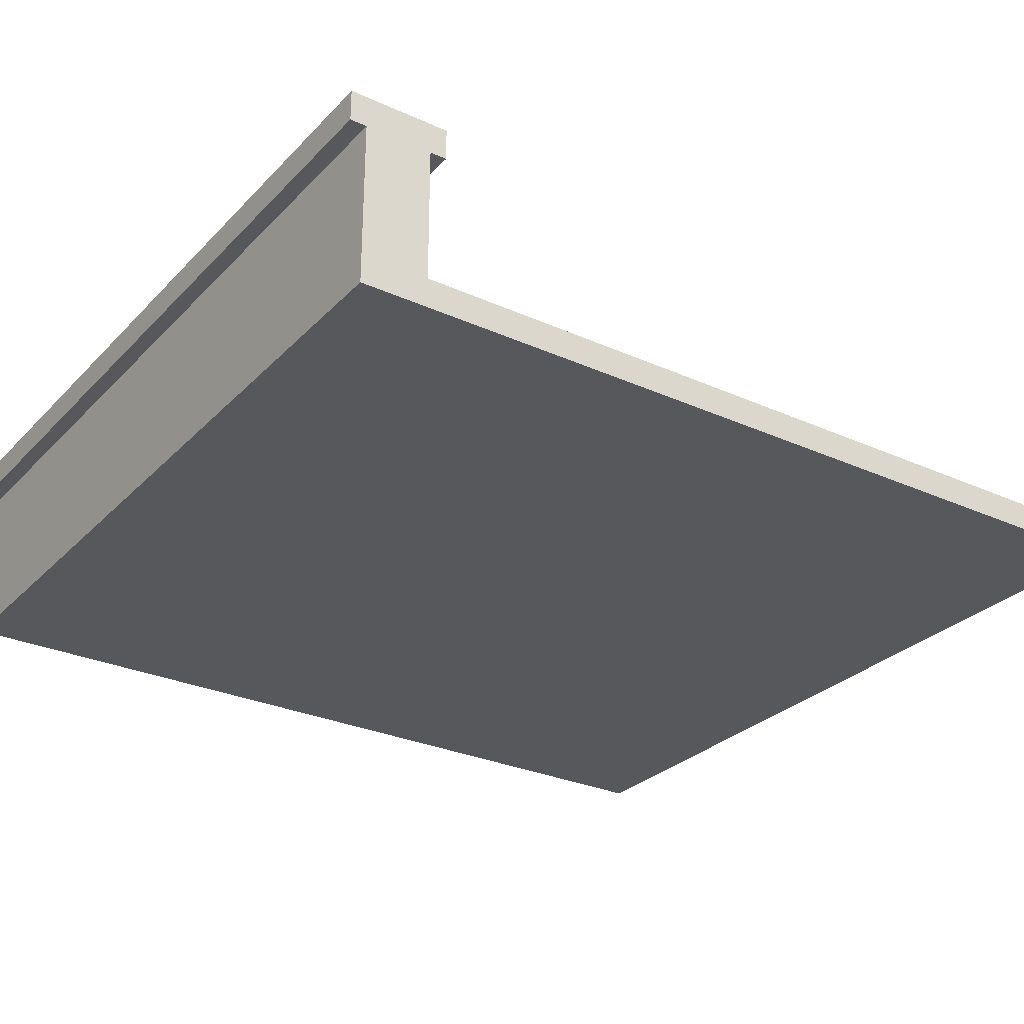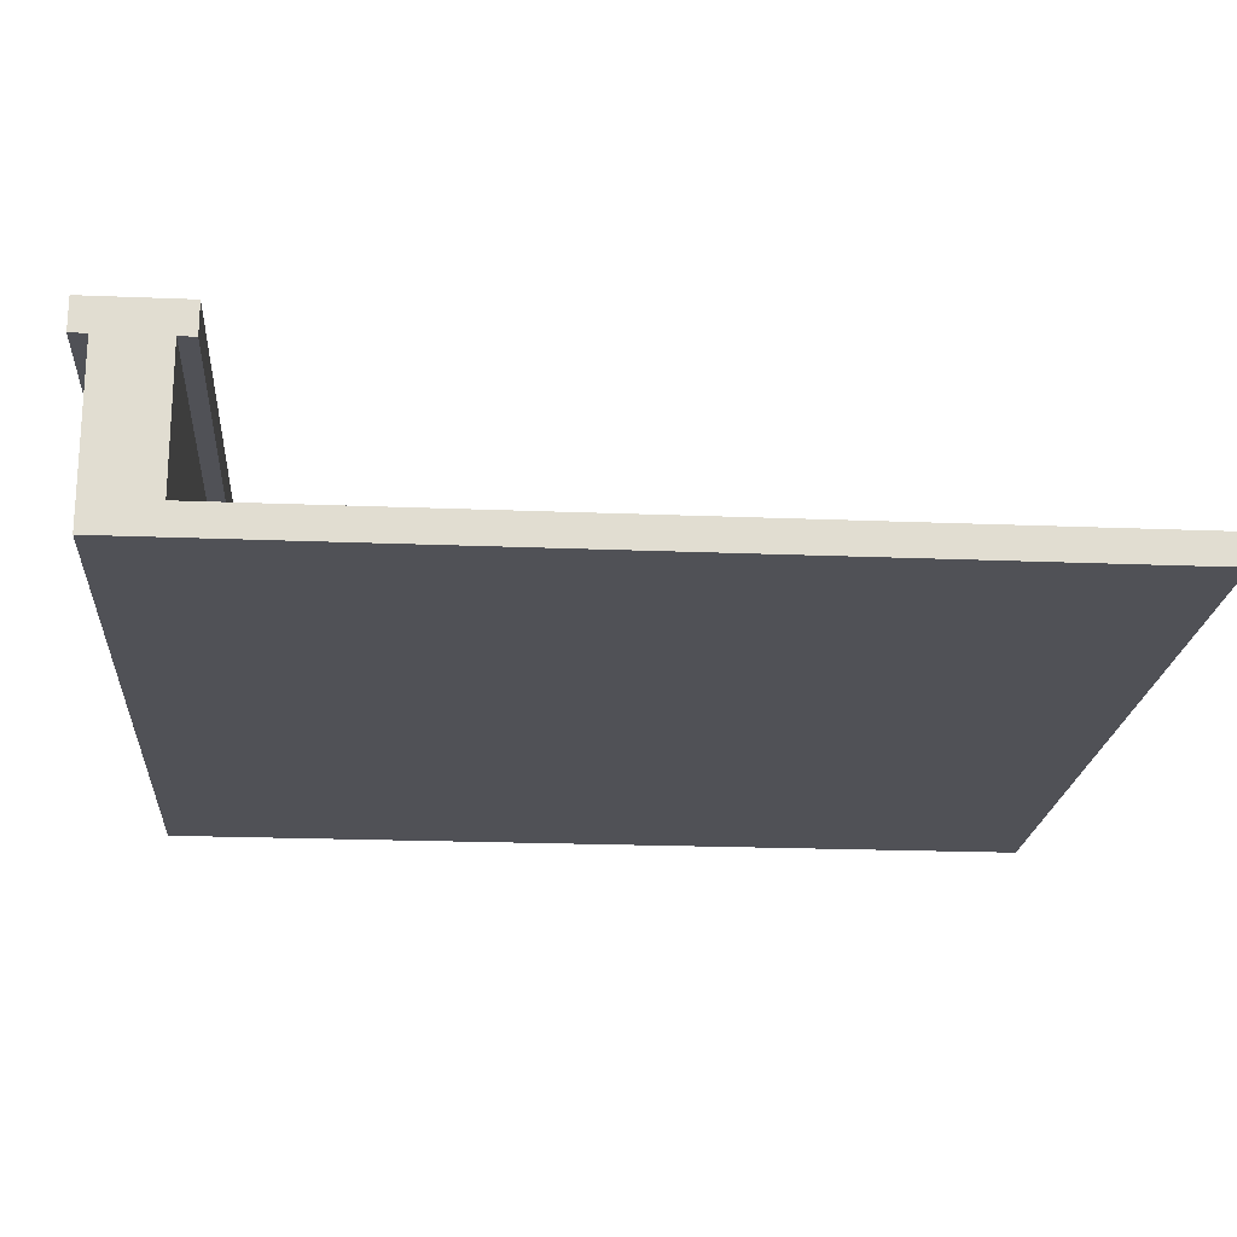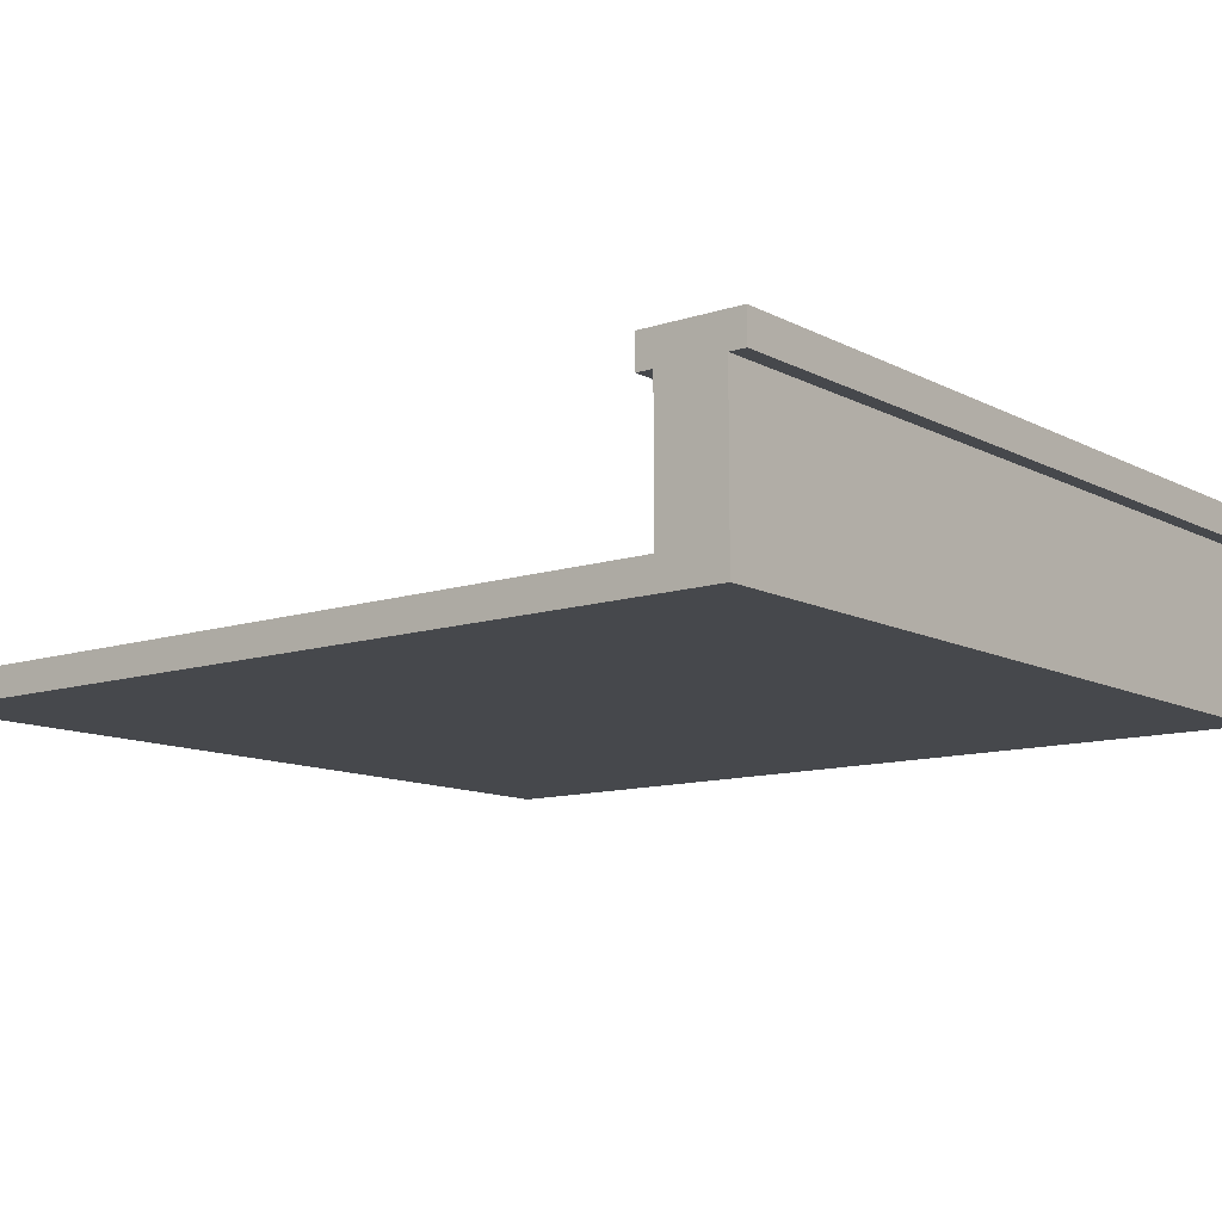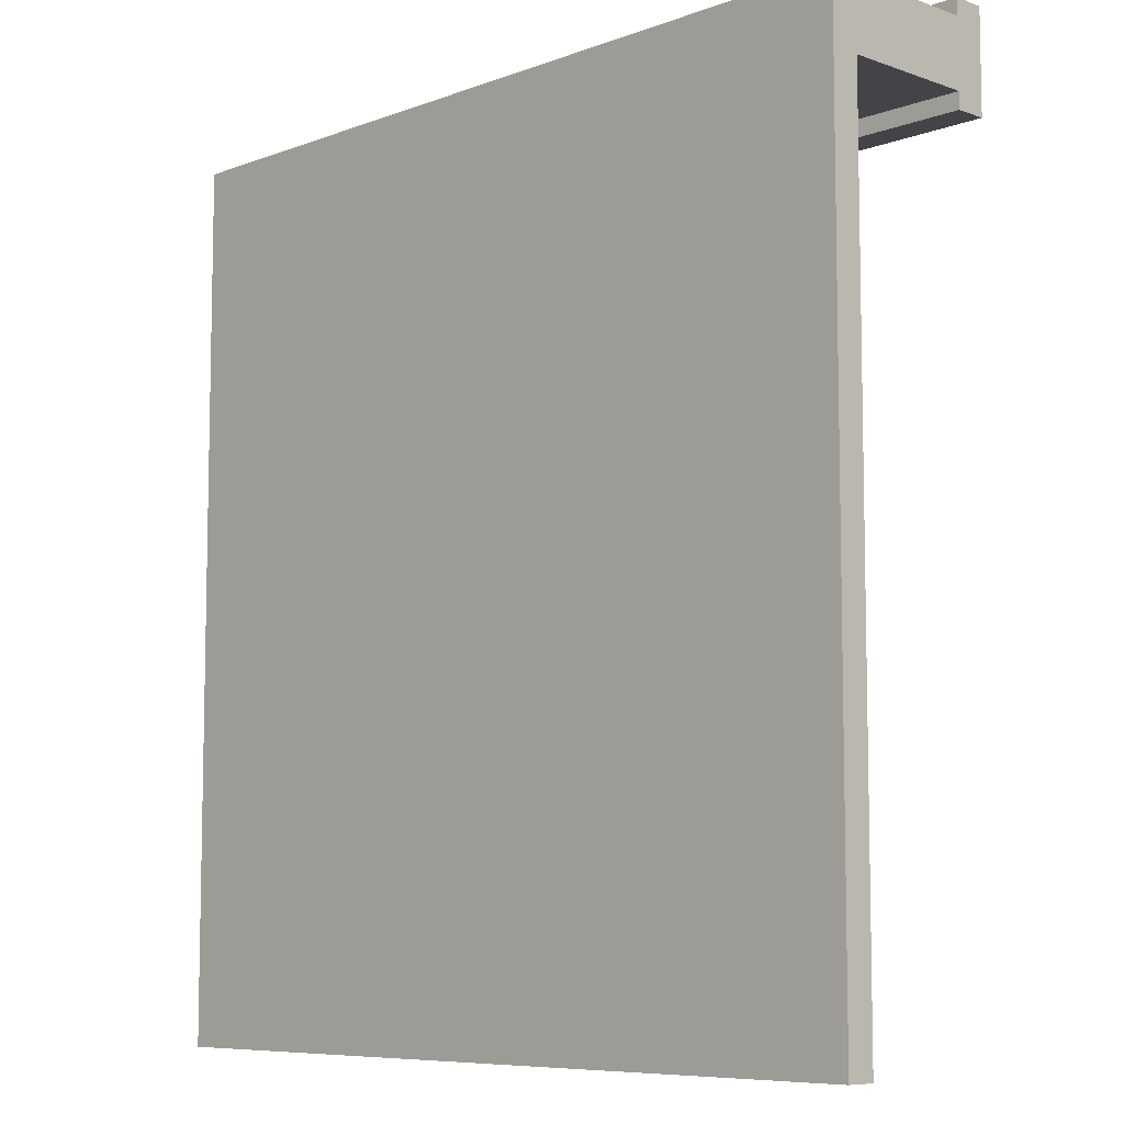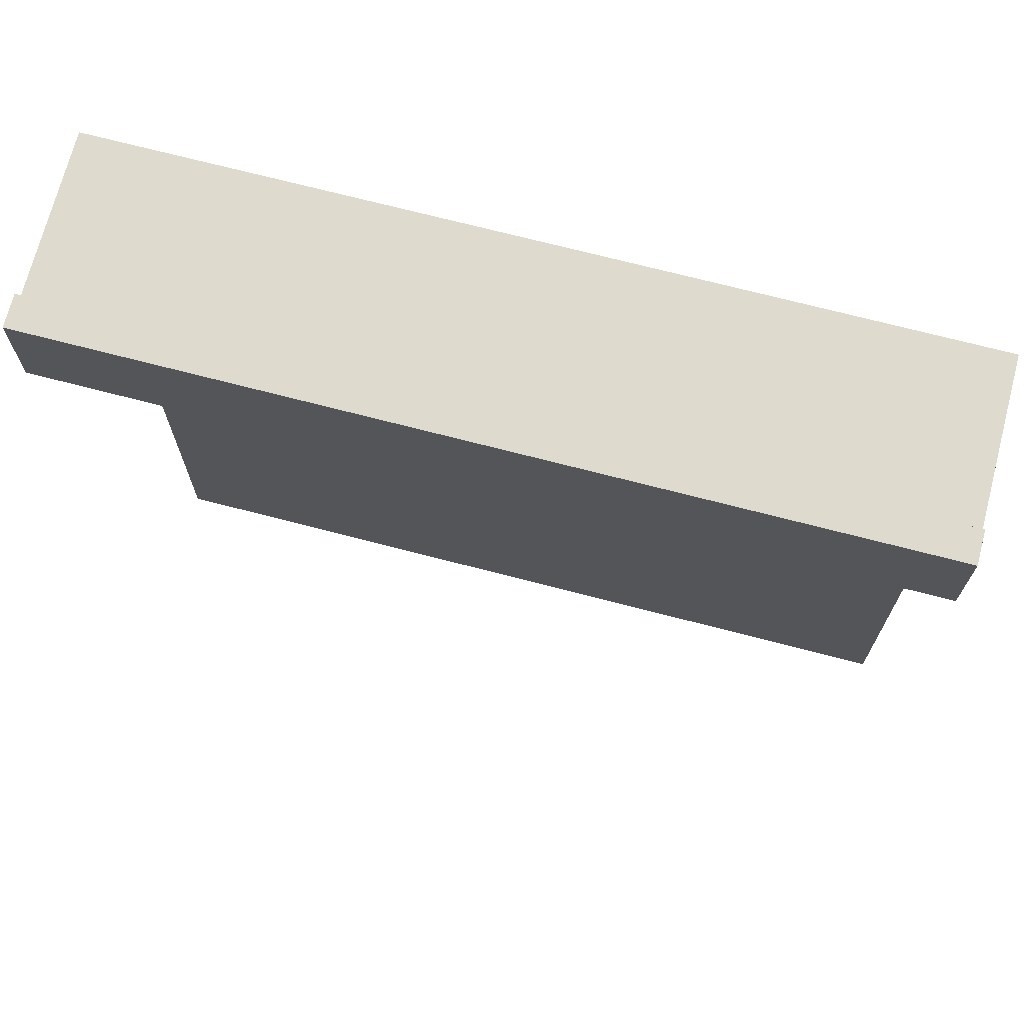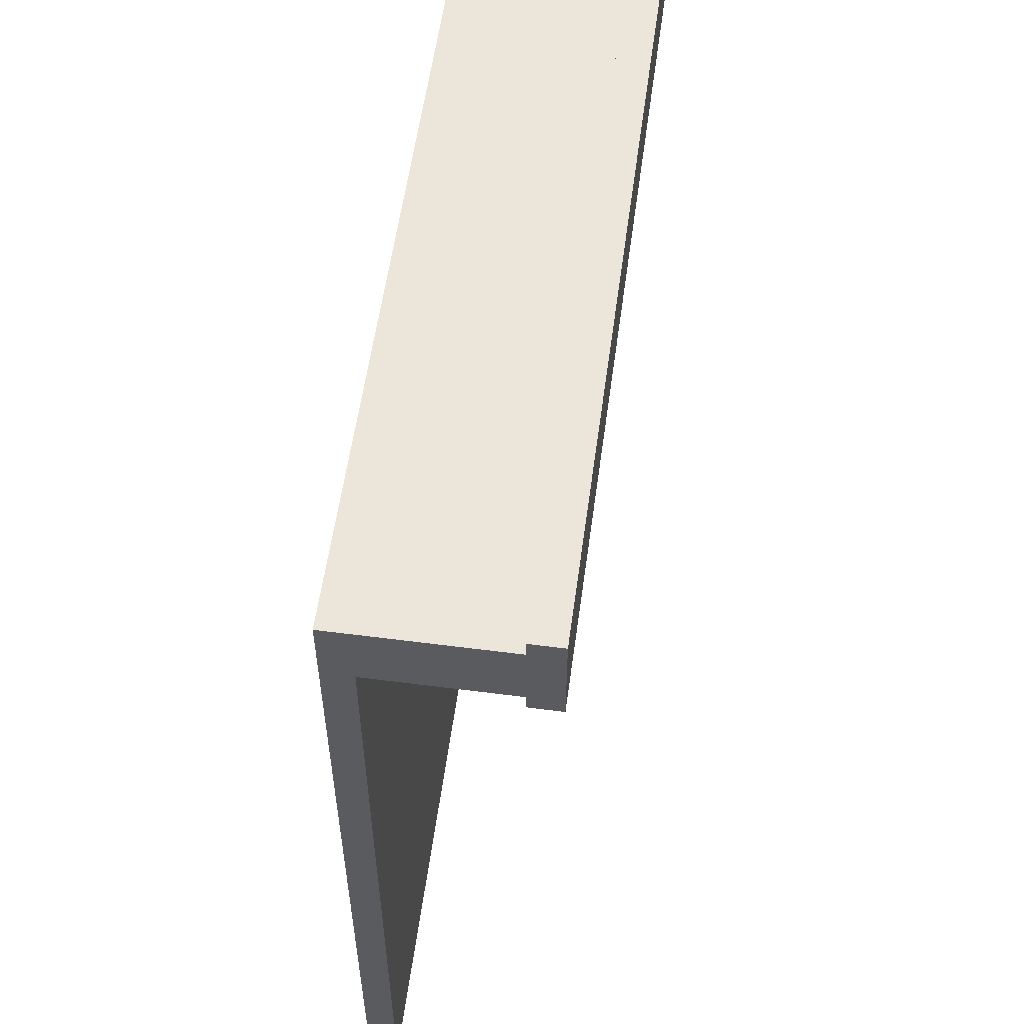
<metadata>
{"format":"obj","ext":"obj","renderer":"f3d","projection":"perspective","resolution":1024,"background":"white","views":[{"elev":-28.5,"azim":55.8,"up":"+Y"},{"elev":-20.3,"azim":85.7,"up":"+Y"},{"elev":-11.3,"azim":-51.4,"up":"+Y"},{"elev":-7.8,"azim":45.7,"up":"+Z"},{"elev":71.2,"azim":-165.4,"up":"+Z"},{"elev":56.5,"azim":97.7,"up":"+Z"}]}
</metadata>
<code>
o Cube_Cube.005
v -0.007436 0.000856 0.002924
v -0.007436 0.1085 0.002924
v -0.007436 0.000856 -2.986
v -0.007436 0.1085 -2.986
v 3.004 0.000856 0.002924
v 3.004 0.1085 0.002924
v 3.004 0.000856 -2.986
v 3.004 0.1085 -2.986
v -0.007436 0.000856 0.2447
v -0.007436 0.1085 0.2447
v 3.004 0.1085 0.2447
v 3.004 0.000856 0.2447
v 3.004 0.603 0.002924
v -0.007436 0.603 0.002924
v 3.004 0.603 0.2447
v -0.007436 0.603 0.2447
v 3.004 0.603 -0.05709
v -0.007436 0.603 -0.05709
v -0.007436 0.603 0.3047
v 3.004 0.603 0.3047
v 3.004 0.7187 -0.05709
v -0.007436 0.7187 -0.05709
v -0.007436 0.7187 0.3047
v 3.004 0.7187 0.3047
g Cube_Cube.005_WALL
f 2 1 9 10
f 3 7 5 1
f 12 11 10 9
f 1 5 12 9
f 11 6 13 15
f 5 6 11 12
f 2 10 16 14
f 10 11 15 16
f 6 2 14 13
f 15 13 17 20
f 14 16 19 18
f 13 14 18 17
f 17 18 22 21
g Cube_Cube.005_roof
f 16 15 20 19
f 20 17 21 24
f 21 22 23 24
f 19 20 24 23
f 18 19 23 22
g Cube_Cube.005_floor
f 1 2 4 3
f 3 4 8 7
f 7 8 6 5
f 8 4 2 6

</code>
